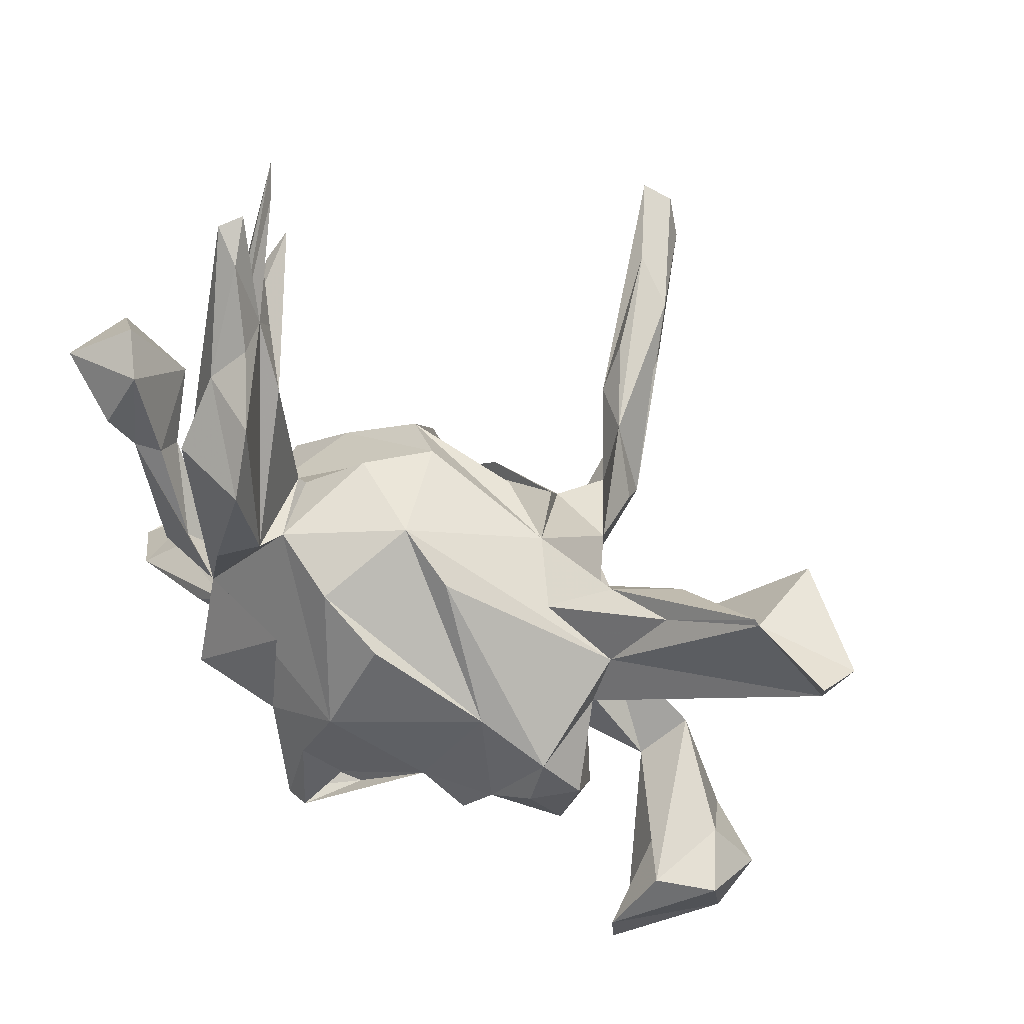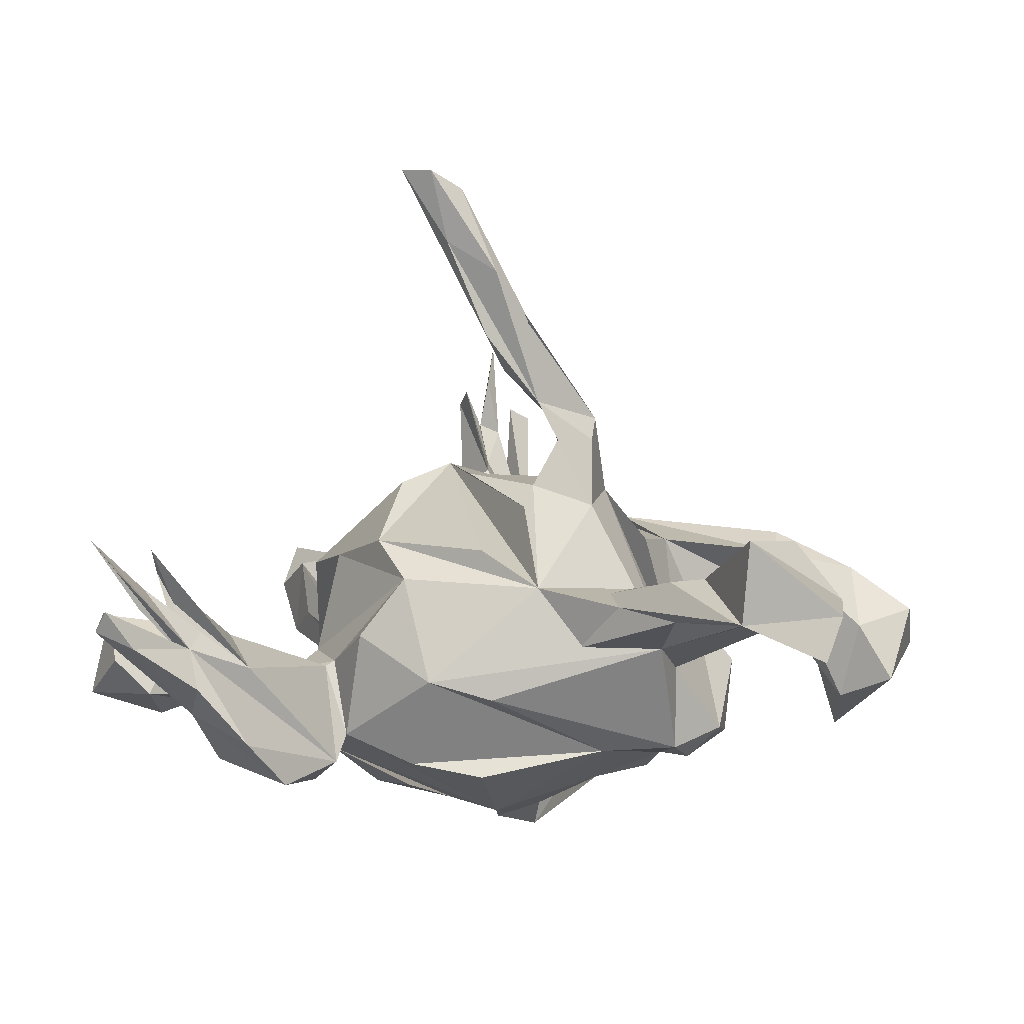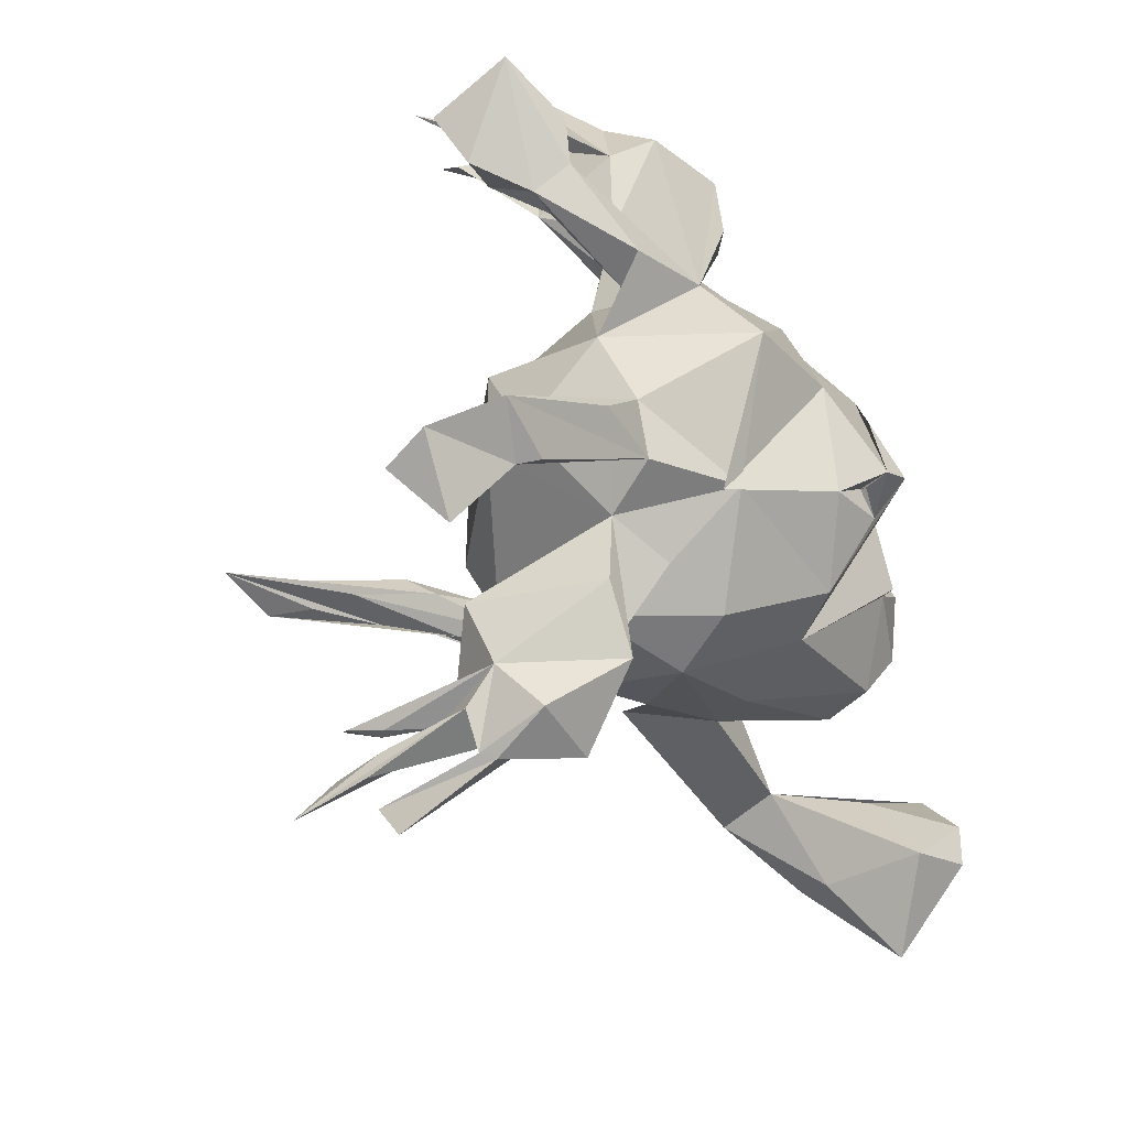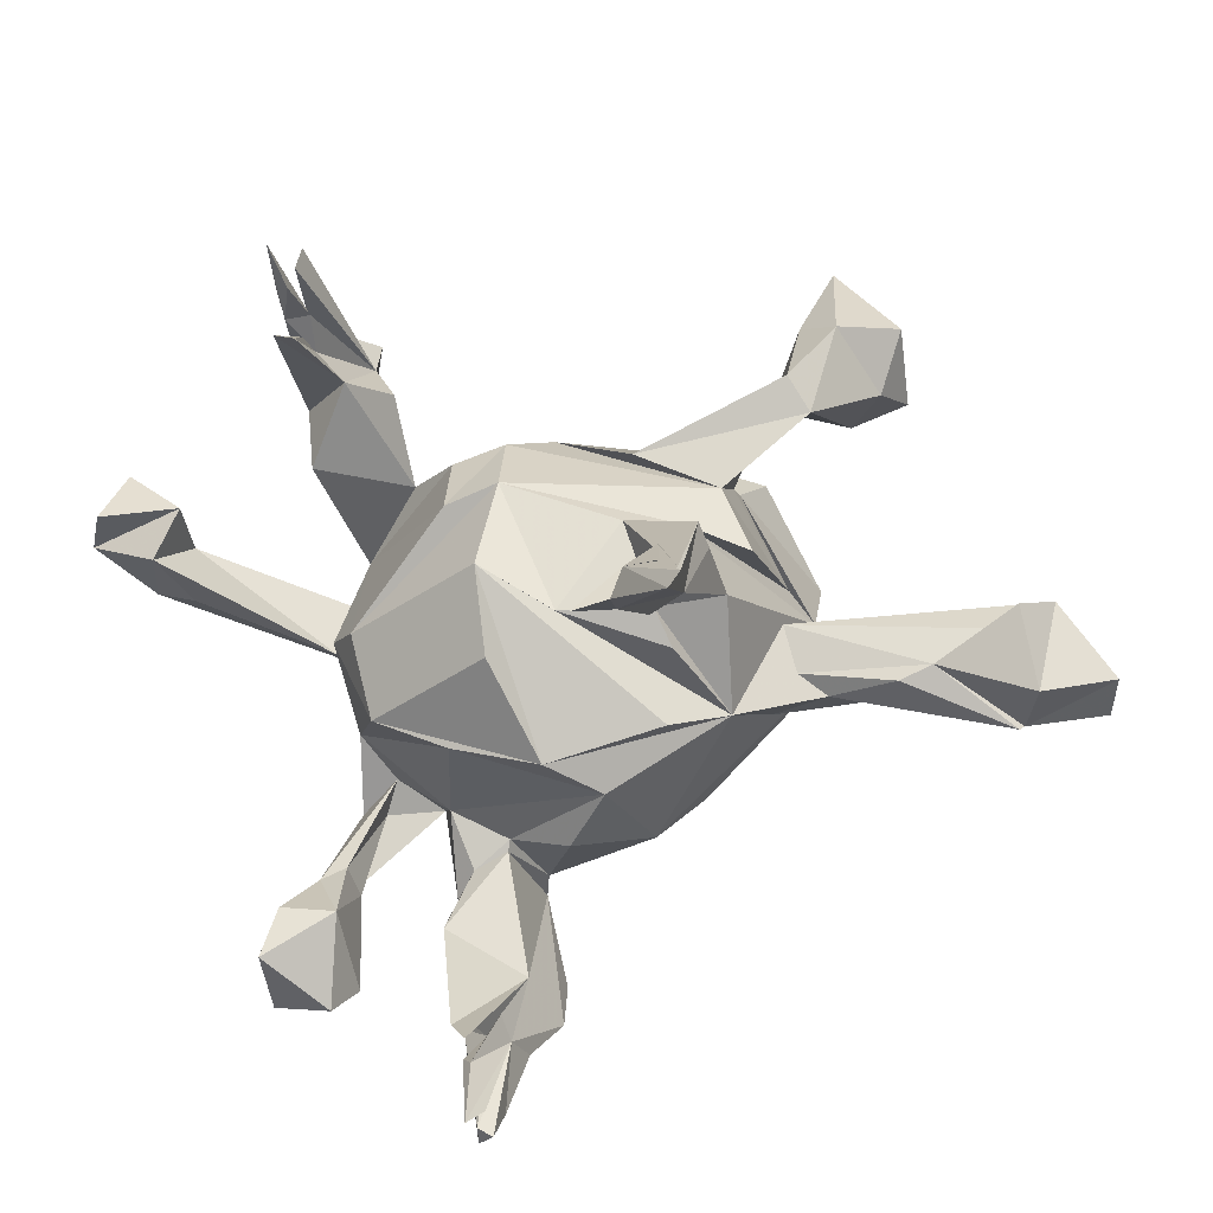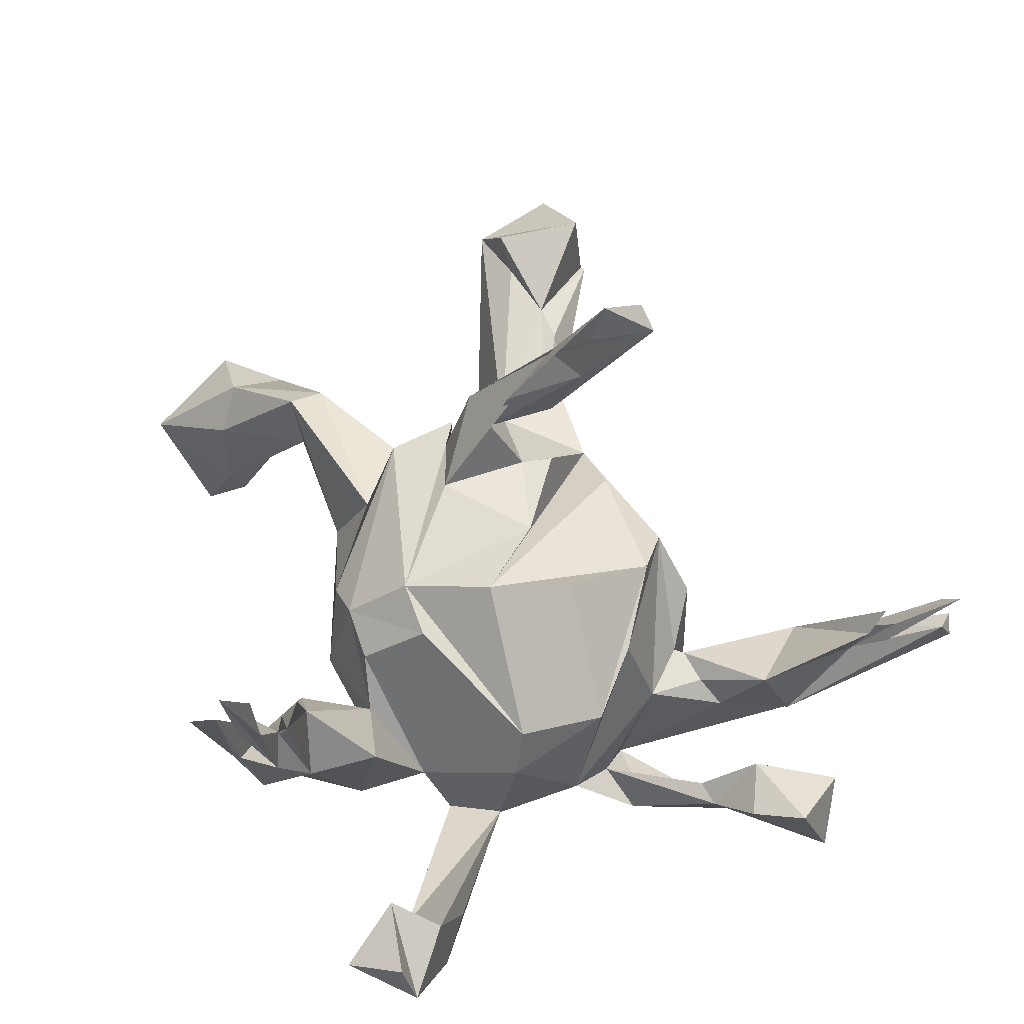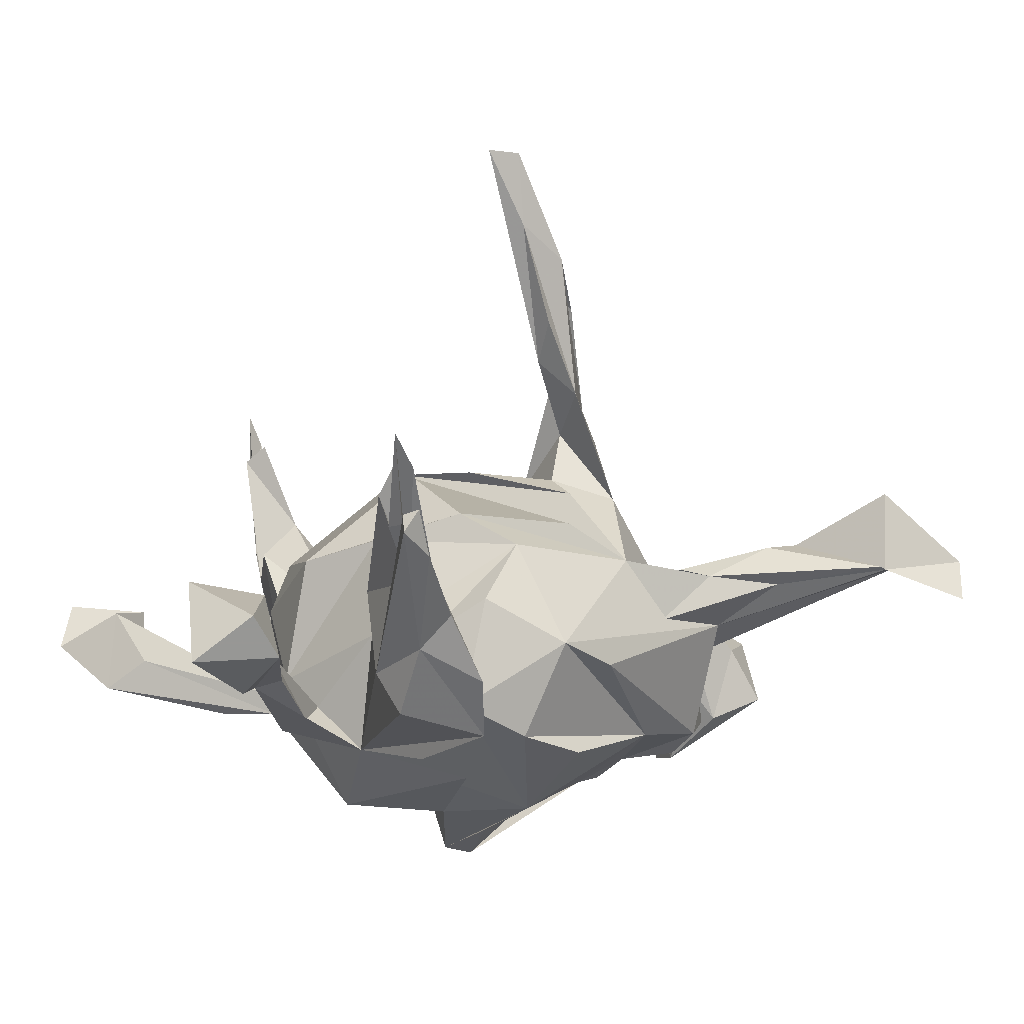
<metadata>
{"format":"obj","ext":"obj","renderer":"f3d","projection":"perspective","resolution":1024,"background":"white","views":[{"elev":60.8,"azim":-145.6,"up":"+Y"},{"elev":6.3,"azim":-157.3,"up":"+Z"},{"elev":-44.6,"azim":122.0,"up":"+Y"},{"elev":70.3,"azim":159.4,"up":"+Z"},{"elev":57.8,"azim":67.9,"up":"+Z"},{"elev":-8.4,"azim":157.3,"up":"+Z"}]}
</metadata>
<code>
v 0.2266 -0.5404 0.292
v 0.1549 -0.4531 0.07145
v 0.2105 -0.5215 0.1236
v 0.2056 -0.5759 0.2725
v 0.2611 -0.5158 0.2874
v 0.2582 -0.5334 0.4033
v 0.2491 -0.4885 0.3453
v 0.2633 -0.4211 0.3295
v 0.2269 -0.4842 0.252
v 0.1311 -0.5004 0.03948
v 0.2249 -0.514 0.1418
v 0.2688 -0.4545 0.2598
v 0.2631 -0.4837 0.2651
v 0.2342 -0.4521 0.1998
v 0.2877 -0.4477 0.3046
v 0.2671 -0.4181 0.09292
v 0.1863 -0.4218 -0.06224
v 0.2497 -0.4451 0.2755
v 0.2319 -0.488 0.03946
v 0.5397 -0.4626 -0.02244
v 0.2608 -0.4669 0.1393
v 0.4866 -0.3704 0.0227
v 0.6022 -0.3962 0.03009
v 0.1462 -0.3901 0.1126
v 0.2114 -0.3987 0.19
v 0.6233 -0.3818 -0.03904
v 0.4852 -0.3448 -0.07799
v -0.5555 -0.4191 -0.06095
v 0.1577 -0.2832 0.01905
v 0.2927 -0.3188 0.1239
v -0.5858 -0.3486 -0.06849
v 0.5474 -0.3122 0.01274
v 0.5591 -0.3091 -0.1118
v -0.4621 -0.3287 -0.1462
v 0.249 -0.3362 -0.06707
v 0.466 -0.3332 -0.1043
v -0.4708 -0.3689 -0.2043
v -0.4691 -0.3046 -0.2071
v 0.5103 -0.2629 -0.06876
v 0.01792 -0.3054 -0.04031
v 0.02253 -0.2644 0.1067
v 0.06534 -0.2849 -0.1316
v 0.1887 -0.2916 -0.01948
v -0.08739 -0.2262 -0.1679
v -0.6016 -0.2762 -0.000379
v 0.1668 -0.2624 -0.1095
v 0.1028 -0.2681 0.09117
v 0.1718 -0.1844 -0.2225
v 0.2524 -0.2295 -0.07436
v -0.364 -0.2115 0.03197
v -0.4595 -0.3276 0.000876
v -0.3882 -0.2177 0.124
v -0.05076 -0.2639 0.05595
v -0.498 -0.2895 0.06076
v -0.1349 -0.1731 0.1434
v -0.1799 -0.2173 0.01569
v 0.2894 -0.1994 -0.152
v 0.1423 -0.1809 0.173
v 0.06166 -0.1793 0.1936
v -0.4031 -0.1607 0.09954
v -0.5049 -0.2064 -0.1413
v -0.27 -0.1139 0.03069
v 0.3951 -0.2005 -0.1557
v -0.4591 -0.2082 -0.07382
v 0.199 -0.2083 -0.2104
v 0.3414 -0.1309 -0.1255
v -0.5377 -0.1954 -0.02056
v 0.1363 -0.06423 0.2335
v -0.5914 -0.1989 -0.1062
v -0.1491 -0.2335 -0.04776
v 0.3449 -0.1049 0.002629
v 0.05156 -0.1352 -0.3055
v -0.04189 -0.2091 -0.236
v 0.3276 -0.1272 -0.16
v -0.2822 -0.1158 -0.006546
v -0.3079 -0.1469 -0.1584
v -0.238 -0.08955 0.1191
v 0.3201 -0.08351 0.07678
v -0.3376 -0.1422 -0.08179
v 0.0151 -0.1082 -0.3291
v 0.03572 -0.1199 -0.3708
v -0.03054 -0.121 -0.3165
v -0.001586 -0.1036 -0.3793
v -0.1558 -0.02593 0.2045
v -0.05651 -0.08336 -0.3048
v -0.3495 -0.06817 -0.1847
v -0.2159 -0.06979 -0.2546
v -0.07592 -0.05696 0.2189
v -0.03828 -0.03312 -0.3255
v 0.3507 0.000203 -0.1146
v 0.2459 -0.004401 -0.3066
v -0.3679 0.01543 -0.164
v -0.1548 0.01736 0.3227
v -0.07095 0.07479 0.2171
v -0.3035 0.03107 -0.05858
v -0.1604 0.04634 0.2907
v -0.1044 0.03216 0.301
v -0.08159 0.05327 0.3933
v -0.2421 0.01852 0.1322
v 0.05683 0.03623 0.2277
v 0.3348 0.04512 0.06812
v 0.1664 0.06066 0.2113
v 0.008114 0.1372 0.5278
v -0.1507 -0.004149 -0.2661
v -0.08202 0.13 0.4884
v -0.1752 0.08514 0.1905
v -0.3137 0.01378 -0.2157
v 0.2674 0.1198 -0.2272
v -0.05811 0.1161 0.5132
v -0.09578 0.1154 0.3536
v -0.2483 -0.04145 -0.2247
v 0.01163 0.1684 0.6863
v 0.004018 0.1503 0.6078
v 0.3204 0.06855 -0.16
v -0.3197 0.09231 -0.05833
v -0.0336 0.1077 0.4026
v 0.01804 0.008585 -0.3444
v 0.2491 0.1285 0.09537
v -0.04768 0.1702 0.559
v -0.02814 0.1621 0.4576
v 0.3521 0.1086 -0.183
v 0.09426 0.2089 0.7143
v 0.3838 0.09126 -0.1995
v 0.1402 0.2066 0.1329
v -0.01672 0.09999 -0.3124
v 0.0949 0.02404 -0.3167
v 0.1098 0.1593 -0.2692
v 0.02699 0.1893 0.6045
v -0.3177 0.08554 -0.1874
v 0.04403 0.2109 0.714
v -0.07818 0.1299 0.1879
v -0.3224 0.1673 -0.01772
v 0.468 0.2222 -0.1461
v 0.4269 0.222 -0.1336
v 0.2689 0.1699 -0.05636
v -0.2534 0.1132 0.06494
v 0.4747 0.1908 -0.09195
v -0.245 0.188 0.06662
v -0.4193 0.2532 0.1067
v -0.2106 0.1266 -0.1942
v -0.04055 0.2121 0.1263
v -0.2024 0.2086 -0.01761
v 0.433 0.1873 -0.0927
v -0.5491 0.2298 0.1678
v -0.2759 0.231 0.05268
v -0.5149 0.2351 0.1117
v -0.6207 0.2218 0.08326
v 0.5404 0.225 -0.029
v 0.2123 0.2524 -0.06604
v -0.08237 0.2709 -0.0979
v 0.266 0.2596 -0.07431
v -0.1367 0.2148 0.07251
v 0.2042 0.2381 -0.05983
v -0.3774 0.2651 0.04029
v 0.05637 0.2629 -0.2099
v 0.4674 0.2624 -0.01354
v 0.5887 0.2893 -0.002164
v -0.04758 0.2283 -0.2302
v 0.4734 0.3576 -0.1126
v -0.6587 0.3571 0.07944
v 0.007918 0.3058 -0.07025
v 0.06955 0.262 0.08196
v 0.2248 0.2694 -0.2472
v 0.1626 0.2801 -0.1677
v 0.5011 0.275 -0.1593
v 0.1324 0.2913 -0.006613
v 0.3363 0.3384 -0.011
v 0.3008 0.2828 -0.1129
v -0.3663 0.2566 0.09954
v 0.5204 0.3827 -0.05707
v 0.5945 0.3352 -0.1217
v -0.5217 0.36 0.1807
v 0.3137 0.4183 -0.1918
v -0.514 0.3693 0.05868
v 0.2485 0.4377 -0.04233
v 0.1908 0.4316 -0.2209
v 0.1722 0.2969 -0.2091
v -0.5042 0.3718 0.06234
v 0.3515 0.4857 0.05887
v 0.3406 0.391 -0.1333
v 0.3148 0.4989 -0.1073
v -0.6441 0.3861 0.01613
v 0.3317 0.4998 -0.01355
v 0.3043 0.4848 0.01625
v 0.3752 0.4938 0.1056
v 0.2197 0.4968 -0.1493
v 0.3648 0.5613 0.05654
v 0.3031 0.5215 -0.004163
v 0.2827 0.536 -0.06233
v 0.3653 0.5247 0.143
v 0.3745 0.5327 0.05654
v 0.3921 0.6421 0.03416
v 0.4025 0.6339 0.169
v 0.3713 0.6205 0.126
v 0.3668 0.5463 0.0872
v 0.3718 0.6462 0.06569
v 0.3447 0.6138 0.007135
v 0.3876 0.6264 0.06019
v -0.000875 -0.08843 -0.3134
v 0.0007 -0.1006 -0.3442
f 189 186 188
f 177 188 186
f 197 189 188
f 181 186 189
f 197 181 189
f 193 188 195
f 184 195 188
f 191 193 195
f 194 188 193
f 179 190 185
f 175 185 190
f 183 179 185
f 175 190 179
f 192 181 197
f 196 197 188
f 198 180 192
f 181 192 180
f 196 198 192
f 183 180 198
f 194 183 188
f 198 188 183
f 193 183 194
f 196 188 198
f 193 191 187
f 183 187 191
f 183 193 187
f 192 197 196
f 173 181 180
f 183 191 195
f 18 15 8
f 25 8 15
f 14 18 8
f 14 15 18
f 2 3 4
f 1 4 3
f 1 2 4
f 10 3 2
f 9 6 7
f 13 7 6
f 13 9 7
f 5 6 9
f 11 1 3
f 19 11 3
f 2 1 11
f 21 6 5
f 2 5 9
f 21 13 6
f 14 13 21
f 164 177 108
f 163 108 177
f 125 164 108
f 149 177 164
f 200 82 80
f 81 80 82
f 83 200 80
f 199 82 200
f 161 155 140
f 158 140 155
f 150 161 140
f 164 155 161
f 158 155 125
f 164 125 155
f 140 158 125
f 146 147 136
f 115 136 147
f 139 146 136
f 144 147 146
f 176 108 163
f 176 163 177
f 129 150 140
f 111 129 140
f 132 150 129
f 154 145 142
f 152 142 145
f 132 154 142
f 157 156 148
f 137 148 156
f 171 157 148
f 170 156 157
f 149 153 151
f 135 151 153
f 167 149 151
f 164 153 149
f 172 147 144
f 139 172 144
f 160 147 172
f 126 125 108
f 137 171 148
f 170 157 171
f 104 140 125
f 161 132 152
f 142 152 132
f 162 161 152
f 150 132 161
f 139 144 146
f 156 134 143
f 121 143 134
f 137 156 143
f 159 134 156
f 162 135 153
f 168 151 135
f 108 168 135
f 167 151 168
f 145 169 138
f 139 138 169
f 136 145 138
f 178 169 145
f 152 136 115
f 132 115 147
f 182 147 160
f 166 162 153
f 164 166 153
f 161 162 166
f 171 137 133
f 123 133 137
f 136 152 145
f 118 135 162
f 173 168 108
f 114 108 135
f 174 154 132
f 178 139 169
f 114 137 143
f 152 124 162
f 118 162 124
f 138 139 136
f 59 41 58
f 47 58 41
f 78 59 58
f 77 41 59
f 180 167 168
f 173 180 168
f 183 167 180
f 154 178 145
f 182 174 147
f 132 147 174
f 160 174 182
f 159 170 171
f 161 166 164
f 171 165 159
f 133 159 165
f 133 165 171
f 174 139 178
f 170 159 156
f 176 173 108
f 181 173 176
f 174 178 154
f 172 139 174
f 186 176 177
f 160 172 174
f 35 49 30
f 29 30 49
f 48 43 29
f 2 29 43
f 42 48 29
f 46 43 48
f 29 47 41
f 49 58 47
f 66 57 27
f 36 27 57
f 44 40 70
f 56 70 40
f 76 44 70
f 73 40 44
f 40 42 29
f 73 48 42
f 47 29 49
f 25 30 29
f 74 33 63
f 57 63 33
f 57 74 63
f 39 33 74
f 16 35 30
f 17 49 35
f 53 40 41
f 29 41 40
f 77 53 41
f 56 40 53
f 42 40 73
f 24 25 29
f 49 2 46
f 43 46 2
f 48 49 46
f 17 2 49
f 16 17 35
f 54 28 51
f 34 51 28
f 52 54 51
f 45 28 54
f 38 37 31
f 28 31 37
f 69 38 31
f 39 32 33
f 26 33 32
f 66 32 39
f 34 50 51
f 52 51 50
f 64 50 34
f 10 2 17
f 36 57 33
f 34 28 37
f 45 31 28
f 126 91 65
f 48 65 91
f 72 126 65
f 127 91 126
f 107 111 86
f 76 86 111
f 92 107 86
f 129 111 107
f 94 88 100
f 59 100 88
f 131 94 100
f 97 88 94
f 71 90 101
f 118 101 90
f 105 88 97
f 117 81 83
f 82 83 81
f 89 117 83
f 125 81 117
f 95 115 75
f 92 75 115
f 98 105 97
f 112 105 98
f 80 89 83
f 125 117 89
f 96 84 93
f 88 93 84
f 110 96 93
f 106 84 96
f 111 87 44
f 104 44 87
f 76 111 44
f 104 87 111
f 89 199 104
f 85 104 199
f 125 89 104
f 80 199 89
f 200 85 199
f 83 104 85
f 99 95 77
f 62 77 95
f 59 99 77
f 84 95 99
f 81 199 80
f 101 102 78
f 68 78 102
f 71 101 78
f 124 102 101
f 95 75 62
f 56 62 75
f 102 124 68
f 141 68 124
f 50 77 62
f 93 88 105
f 119 93 105
f 59 84 99
f 88 84 59
f 85 200 83
f 90 74 91
f 48 91 74
f 108 90 91
f 71 74 90
f 92 86 79
f 76 79 86
f 75 92 79
f 72 82 199
f 73 104 83
f 68 100 59
f 59 78 68
f 49 71 78
f 66 74 71
f 44 104 73
f 82 73 83
f 69 31 45
f 67 45 54
f 66 27 32
f 22 32 27
f 141 124 152
f 134 159 133
f 127 126 108
f 81 125 126
f 121 134 133
f 175 177 149
f 167 175 149
f 188 177 175
f 38 34 37
f 22 26 32
f 20 22 27
f 27 36 33
f 26 27 33
f 20 27 26
f 24 29 2
f 19 17 16
f 23 26 22
f 2 25 24
f 25 16 30
f 20 26 23
f 11 16 21
f 14 21 16
f 23 22 20
f 15 16 25
f 14 25 2
f 9 14 2
f 8 25 14
f 2 11 21
f 19 16 11
f 129 92 115
f 108 114 121
f 143 121 114
f 106 110 97
f 116 97 110
f 94 106 97
f 96 110 106
f 116 103 97
f 98 97 103
f 122 103 116
f 152 68 141
f 123 114 90
f 135 90 114
f 109 98 103
f 122 109 103
f 112 98 109
f 68 131 100
f 152 94 131
f 72 81 126
f 118 124 101
f 119 110 93
f 128 110 119
f 113 112 109
f 129 107 92
f 115 84 106
f 95 84 115
f 152 115 106
f 108 123 90
f 137 114 123
f 133 123 108
f 140 104 111
f 61 69 67
f 45 67 69
f 60 61 67
f 38 69 61
f 79 56 75
f 70 56 79
f 108 91 127
f 108 121 133
f 122 130 112
f 119 112 130
f 113 122 112
f 128 130 122
f 129 115 132
f 131 68 152
f 106 94 152
f 90 135 118
f 70 79 76
f 72 65 48
f 50 62 56
f 72 48 73
f 82 72 73
f 54 60 67
f 50 61 60
f 64 61 50
f 77 50 60
f 38 61 64
f 52 50 56
f 56 55 52
f 60 52 55
f 52 60 54
f 66 71 49
f 58 49 78
f 48 74 57
f 77 60 55
f 53 77 55
f 57 66 49
f 34 38 64
f 57 49 48
f 53 55 56
f 66 39 74
f 12 16 15
f 10 17 19
f 181 176 186
f 185 175 167
f 167 183 185
f 175 179 183
f 188 175 184
f 183 184 175
f 195 184 183
f 12 14 16
f 14 12 15
f 3 10 19
f 9 13 14
f 5 2 21
f 72 199 81
f 128 119 130
f 120 110 128
f 116 120 128
f 116 110 120
f 122 113 109
f 119 105 112
f 128 122 116

</code>
